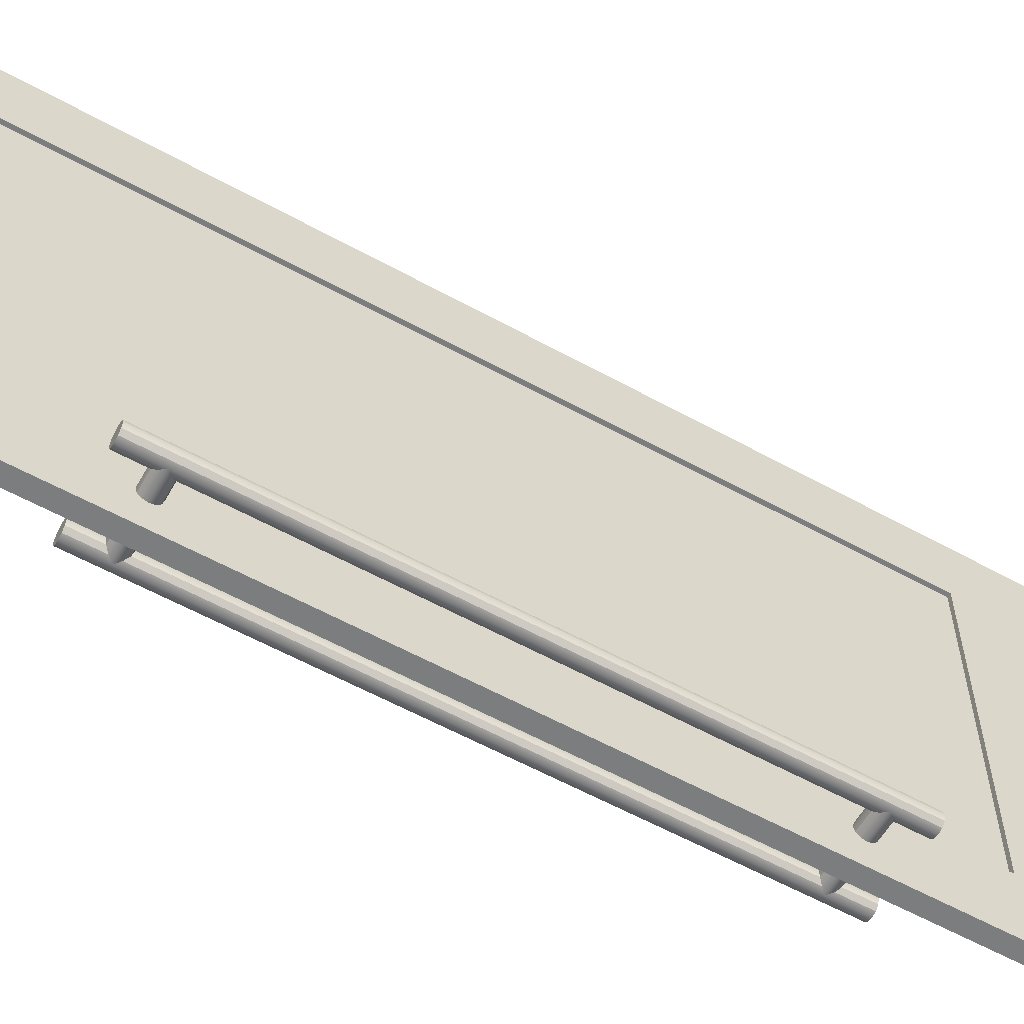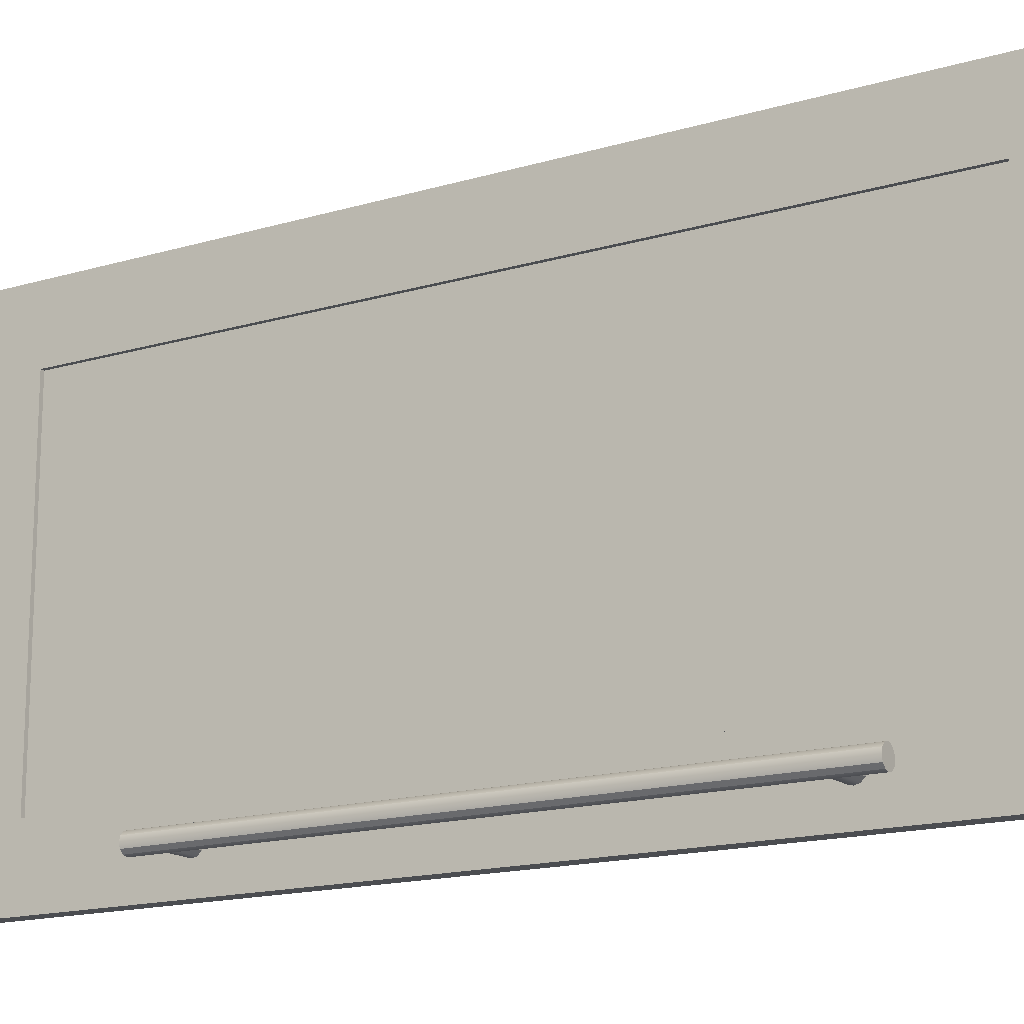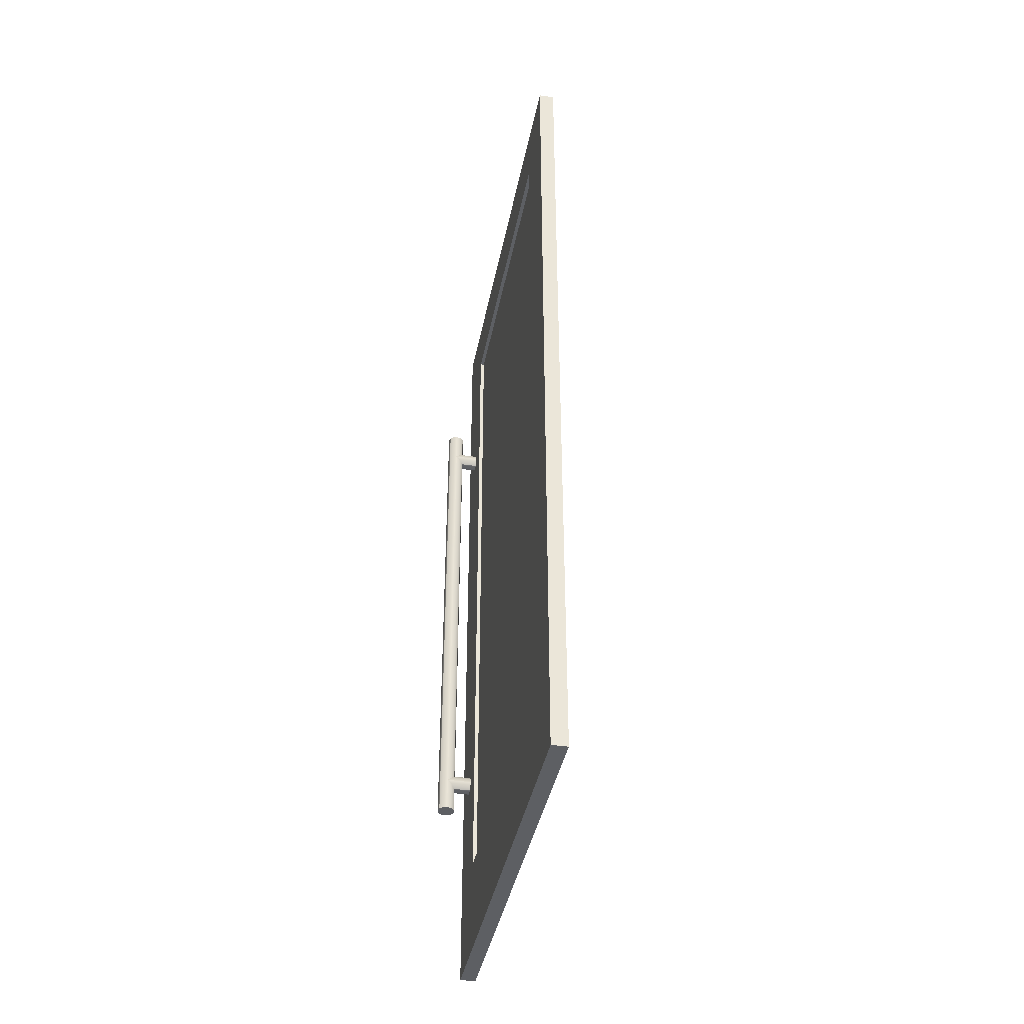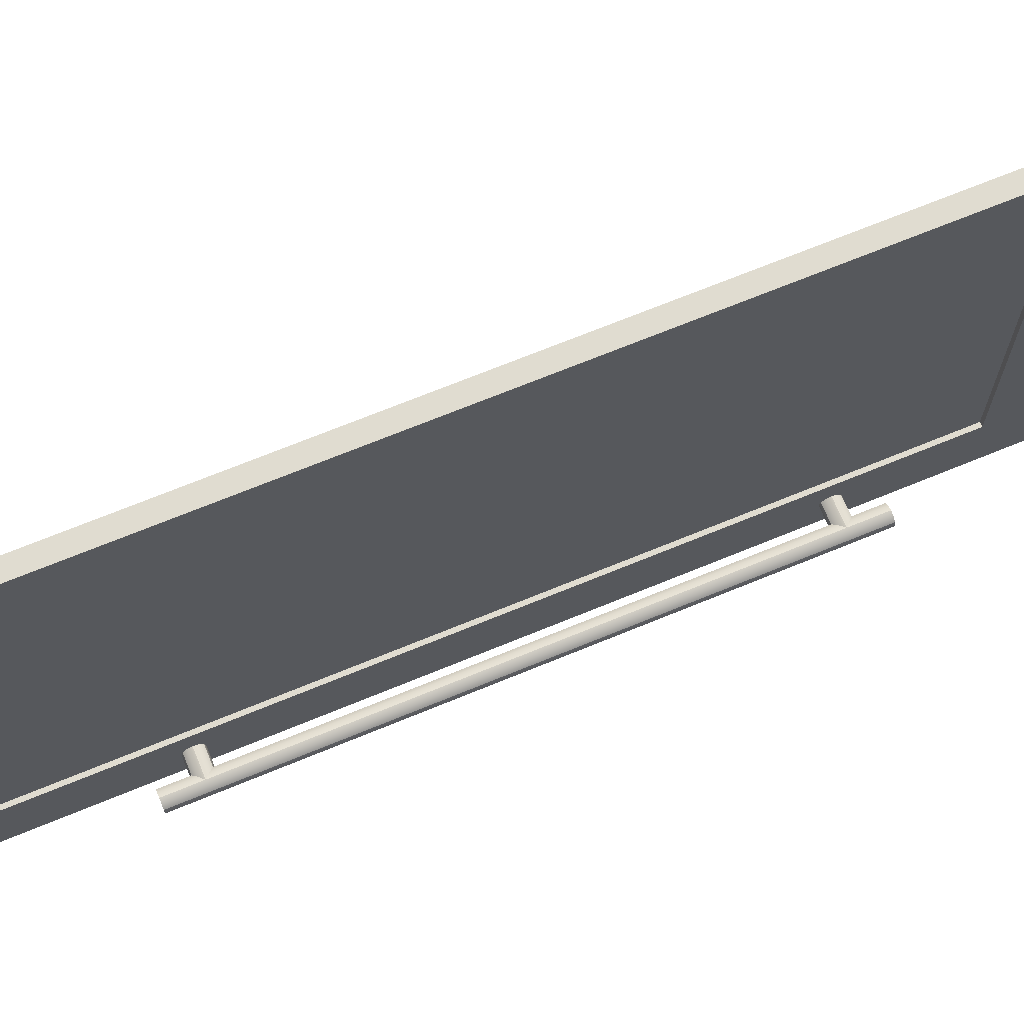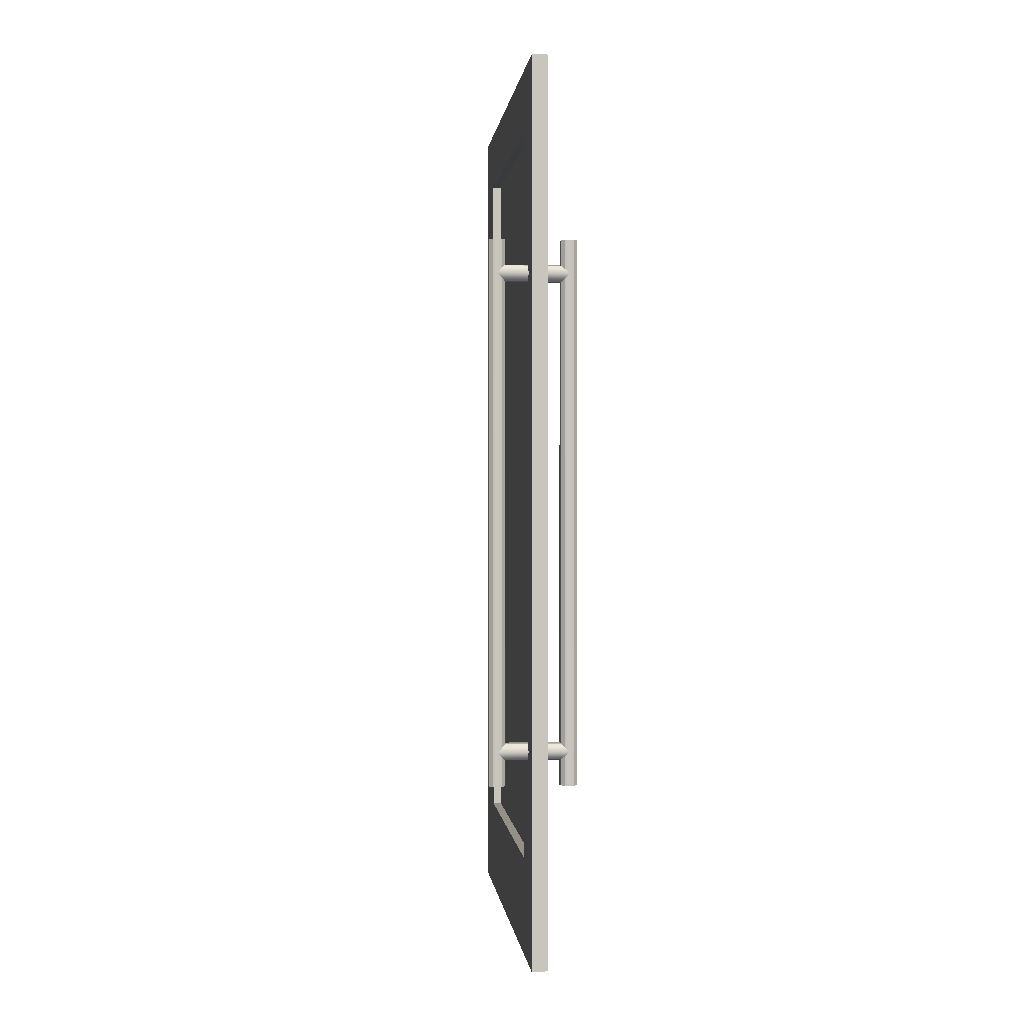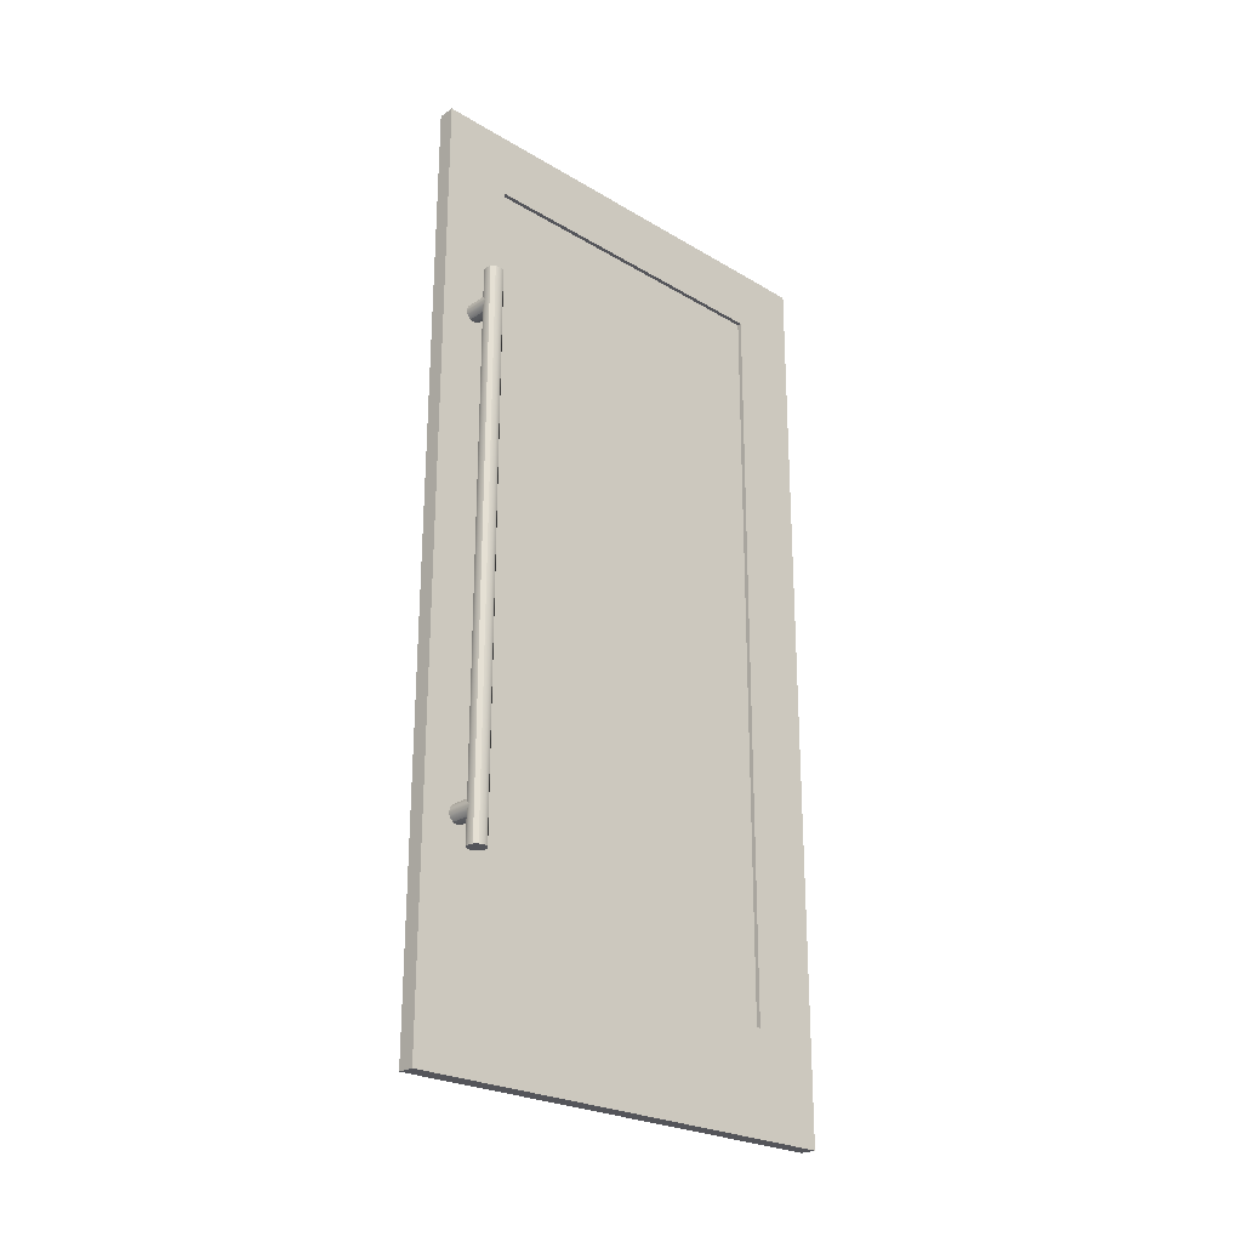
<metadata>
{"format":"obj","ext":"obj","renderer":"f3d","projection":"perspective","resolution":1024,"background":"white","views":[{"elev":-59.0,"azim":-119.6,"up":"+Z"},{"elev":-16.0,"azim":-58.3,"up":"+Z"},{"elev":-40.2,"azim":-10.9,"up":"+Y"},{"elev":69.5,"azim":-112.4,"up":"+Z"},{"elev":0.5,"azim":173.9,"up":"+Y"},{"elev":-24.9,"azim":-133.8,"up":"+Y"}]}
</metadata>
<code>
o Door_1
v 0.009991 0 -1.017
v 0.009991 1.998 -1.017
v -0.0252 1.998 -1.017
v -0.0252 0 -1.017
v -0.0252 0 -0.000148
v -0.0252 1.998 -0.000148
v 0.009991 0 -0.000148
v 0.009991 1.998 -0.000148
v 0.009991 1.859 -0.000148
v -0.0252 1.859 -0.000148
v 0.009991 1.859 -1.017
v -0.0252 1.859 -1.017
v 0.009991 0 -0.8672
v 0.009991 0 -0.1503
v 0.009991 1.998 -0.8672
v 0.009991 1.998 -0.1503
v -0.0252 1.998 -0.8672
v -0.0252 1.998 -0.1503
v -0.0252 0 -0.1503
v -0.0252 0 -0.8672
v 0.009991 1.859 -0.1503
v 0.009991 1.859 -0.8672
v -0.0252 1.859 -0.1503
v -0.0252 1.859 -0.8672
v 0.009991 0.2192 -1.017
v 0.009991 0.2192 -0.000148
v -0.0252 0.2192 -0.1503
v -0.0252 0.2192 -1.017
v 0.009991 0.2192 -0.8672
v -0.0252 0.2192 -0.000148
v 0.009991 0.2192 -0.1503
v -0.0252 0.2192 -0.8672
v -0.009203 1.859 -0.1503
v -0.009203 1.859 -0.8672
v -0.01623 0.2192 -0.1503
v -0.01623 1.859 -0.1503
v -0.01623 1.859 -0.8672
v -0.009203 0.2192 -0.8672
v -0.009203 0.2192 -0.1503
v -0.01623 0.2192 -0.8672
v 0.06915 0.3948 -0.9209
v 0.06182 0.3948 -0.9282
v 0.06182 1.605 -0.9282
v 0.06915 1.605 -0.9209
v 0.05914 0.3948 -0.9382
v 0.06182 0.3948 -0.9482
v 0.06915 0.3948 -0.9556
v 0.05914 1.605 -0.9382
v 0.06915 1.605 -0.9556
v 0.06182 1.605 -0.9482
v 0.09917 0.3948 -0.9382
v 0.07916 0.3948 -0.9182
v 0.09649 0.3948 -0.9282
v 0.08917 0.3948 -0.9209
v 0.07916 1.605 -0.9182
v 0.08917 1.605 -0.9209
v 0.09649 1.605 -0.9282
v 0.07916 0.3948 -0.9582
v 0.08917 0.3948 -0.9556
v 0.09649 0.3948 -0.9482
v 0.09917 1.605 -0.9382
v 0.07916 1.605 -0.9582
v 0.09649 1.605 -0.9482
v 0.08917 1.605 -0.9556
v -0.08216 1.541 -0.9209
v -0.08216 1.548 -0.9282
v 0.0783 1.548 -0.9282
v 0.0783 1.541 -0.9209
v -0.08216 1.551 -0.9382
v -0.08216 1.548 -0.9482
v -0.08216 1.541 -0.9556
v 0.0783 1.551 -0.9382
v 0.0783 1.541 -0.9556
v 0.0783 1.548 -0.9482
v -0.08216 1.511 -0.9382
v -0.08216 1.531 -0.9182
v -0.08216 1.514 -0.9282
v -0.08216 1.521 -0.9209
v 0.0783 1.531 -0.9182
v 0.0783 1.521 -0.9209
v 0.0783 1.514 -0.9282
v -0.08216 1.531 -0.9582
v -0.08216 1.521 -0.9556
v -0.08216 1.514 -0.9482
v 0.0783 1.511 -0.9382
v 0.0783 1.531 -0.9582
v 0.0783 1.514 -0.9482
v 0.0783 1.521 -0.9556
v -0.08216 0.4807 -0.9209
v -0.08216 0.4881 -0.9282
v 0.0783 0.4881 -0.9282
v 0.0783 0.4807 -0.9209
v -0.08216 0.4907 -0.9382
v -0.08216 0.4881 -0.9482
v -0.08216 0.4807 -0.9556
v 0.0783 0.4907 -0.9382
v 0.0783 0.4807 -0.9556
v 0.0783 0.4881 -0.9482
v -0.08216 0.4507 -0.9382
v -0.08216 0.4707 -0.9182
v -0.08216 0.4534 -0.9282
v -0.08216 0.4607 -0.9209
v 0.0783 0.4707 -0.9182
v 0.0783 0.4607 -0.9209
v 0.0783 0.4534 -0.9282
v -0.08216 0.4707 -0.9582
v -0.08216 0.4607 -0.9556
v -0.08216 0.4534 -0.9482
v 0.0783 0.4507 -0.9382
v 0.0783 0.4707 -0.9582
v 0.0783 0.4534 -0.9482
v 0.0783 0.4607 -0.9556
v -0.07166 0.3948 -0.9209
v -0.06434 0.3948 -0.9282
v -0.06434 1.605 -0.9282
v -0.07166 1.605 -0.9209
v -0.06165 0.3948 -0.9382
v -0.06434 0.3948 -0.9482
v -0.07166 0.3948 -0.9556
v -0.06165 1.605 -0.9382
v -0.07166 1.605 -0.9556
v -0.06434 1.605 -0.9482
v -0.1017 0.3948 -0.9382
v -0.08167 0.3948 -0.9182
v -0.09901 0.3948 -0.9282
v -0.09168 0.3948 -0.9209
v -0.08167 1.605 -0.9182
v -0.09168 1.605 -0.9209
v -0.09901 1.605 -0.9282
v -0.08167 0.3948 -0.9582
v -0.09168 0.3948 -0.9556
v -0.09901 0.3948 -0.9482
v -0.1017 1.605 -0.9382
v -0.08167 1.605 -0.9582
v -0.09901 1.605 -0.9482
v -0.09168 1.605 -0.9556
f 28 25 1 4
f 2 15 22 11
f 12 24 17 3
f 3 17 15 2
f 1 13 20 4
f 26 30 5 7
f 31 26 7 14
f 14 7 5 19
f 18 6 8 16
f 23 10 6 18
f 14 19 20 13
f 31 14 13 29
f 18 16 15 17
f 23 18 17 24
f 25 29 13 1
f 27 23 36 35
f 16 21 22 15
f 27 30 10 23
f 16 8 9 21
f 8 6 10 9
f 28 32 24 12
f 3 2 11 12
f 4 20 32 28
f 19 5 30 27
f 19 27 32 20
f 11 22 29 25
f 21 31 39 33
f 21 9 26 31
f 9 10 30 26
f 12 11 25 28
f 35 36 37 40
f 33 39 38 34
f 24 32 40 37
f 29 22 34 38
f 23 24 37 36
f 31 29 38 39
f 22 21 33 34
f 32 27 35 40
f 61 63 64 62 49 50 48 43 44 55 56 57
f 52 55 44 41
f 41 44 43 42
f 42 43 48 45
f 62 58 47 49
f 49 47 46 50
f 50 46 45 48
f 61 51 60 63
f 63 60 59 64
f 64 59 58 62
f 55 52 54 56
f 56 54 53 57
f 57 53 51 61
f 45 46 47 58 59 60 51 53 54 52 41 42
f 89 92 91 90
f 76 79 68 65
f 65 68 67 66
f 66 67 72 69
f 86 82 71 73
f 73 71 70 74
f 74 70 69 72
f 85 75 84 87
f 87 84 83 88
f 88 83 82 86
f 79 76 78 80
f 80 78 77 81
f 81 77 75 85
f 100 103 92 89
f 90 91 96 93
f 110 106 95 97
f 97 95 94 98
f 98 94 93 96
f 109 99 108 111
f 111 108 107 112
f 112 107 106 110
f 103 100 102 104
f 104 102 101 105
f 105 101 99 109
f 133 129 128 127 116 115 120 122 121 134 136 135
f 124 113 116 127
f 113 114 115 116
f 114 117 120 115
f 134 121 119 130
f 121 122 118 119
f 122 120 117 118
f 133 135 132 123
f 135 136 131 132
f 136 134 130 131
f 127 128 126 124
f 128 129 125 126
f 129 133 123 125
f 117 114 113 124 126 125 123 132 131 130 119 118

</code>
